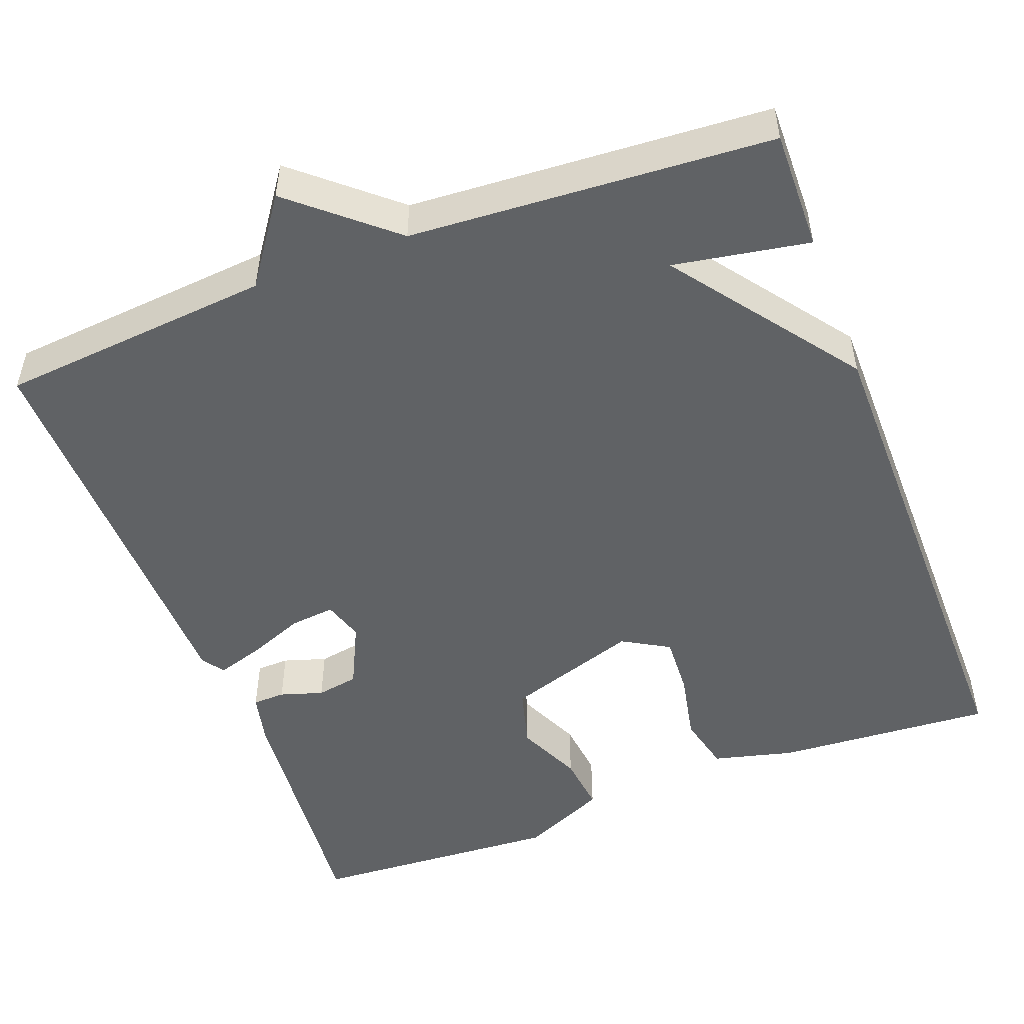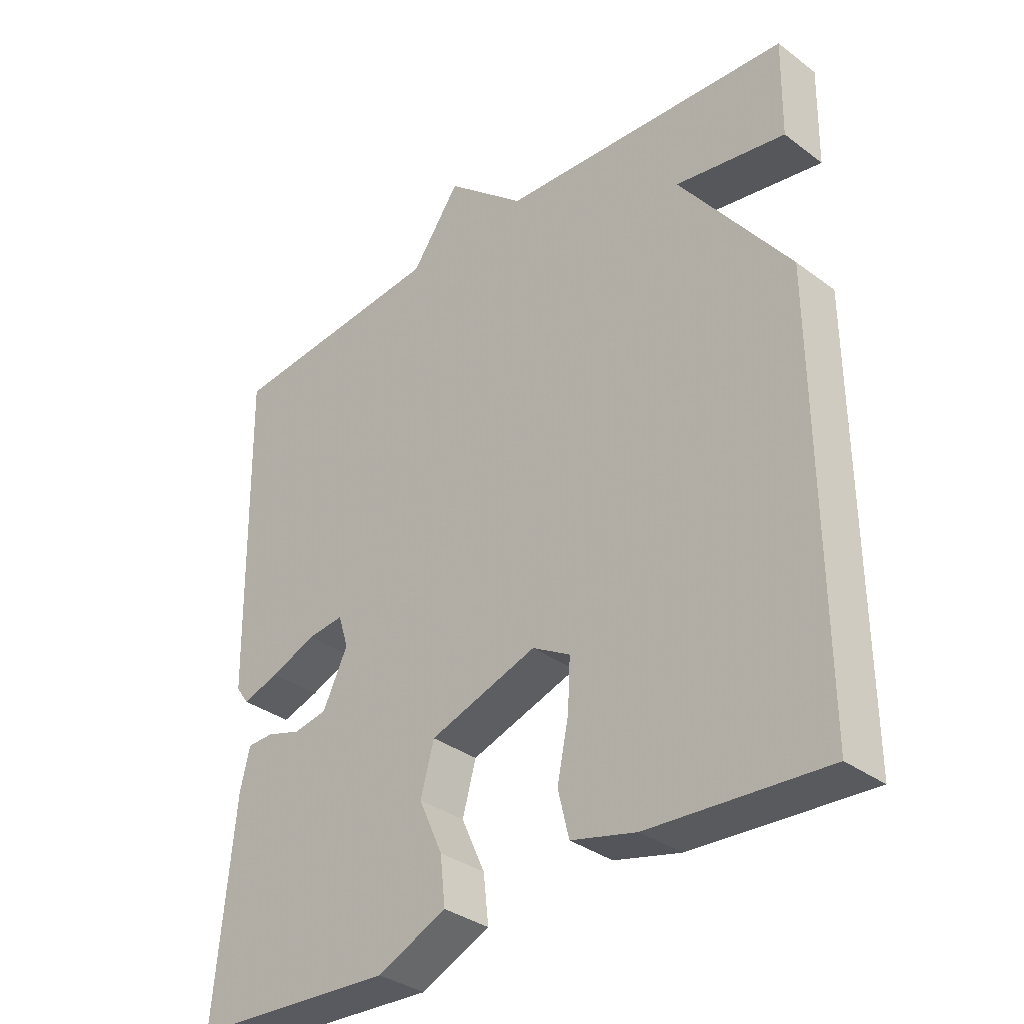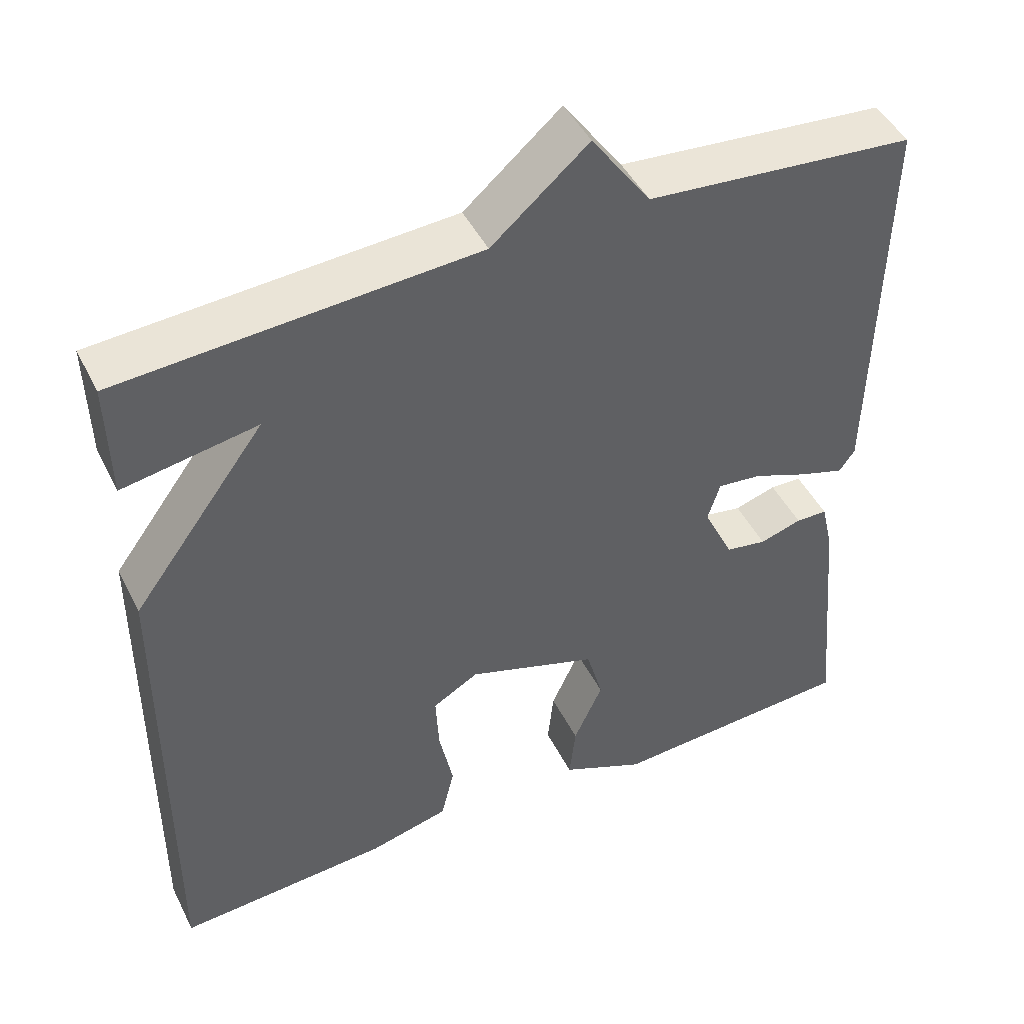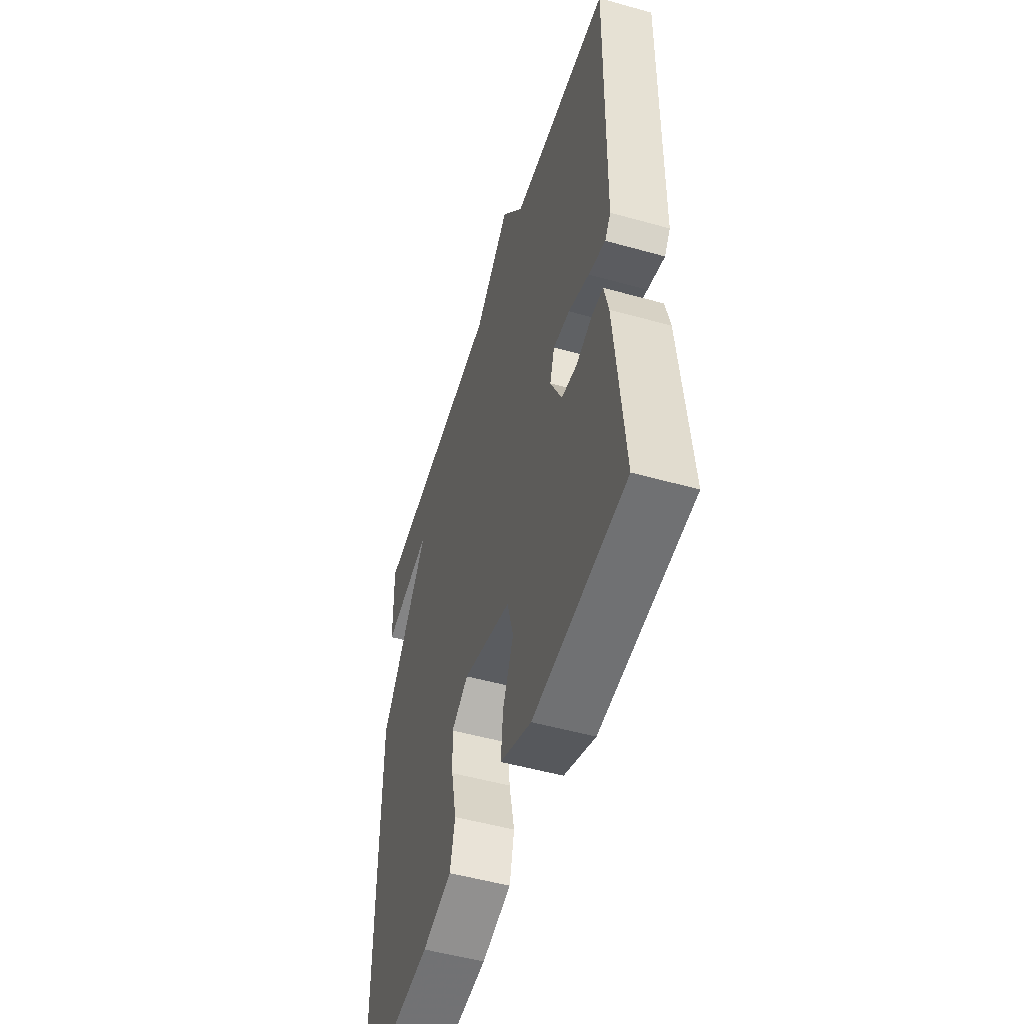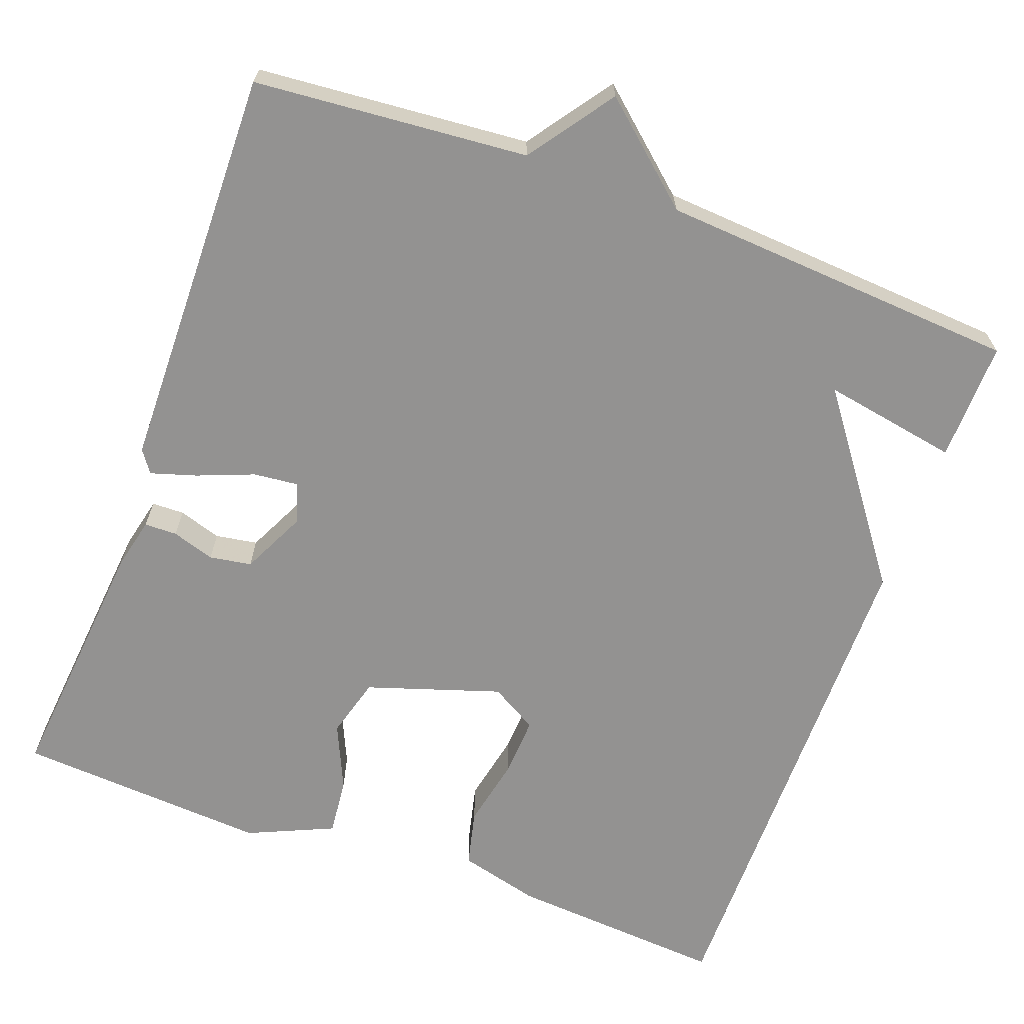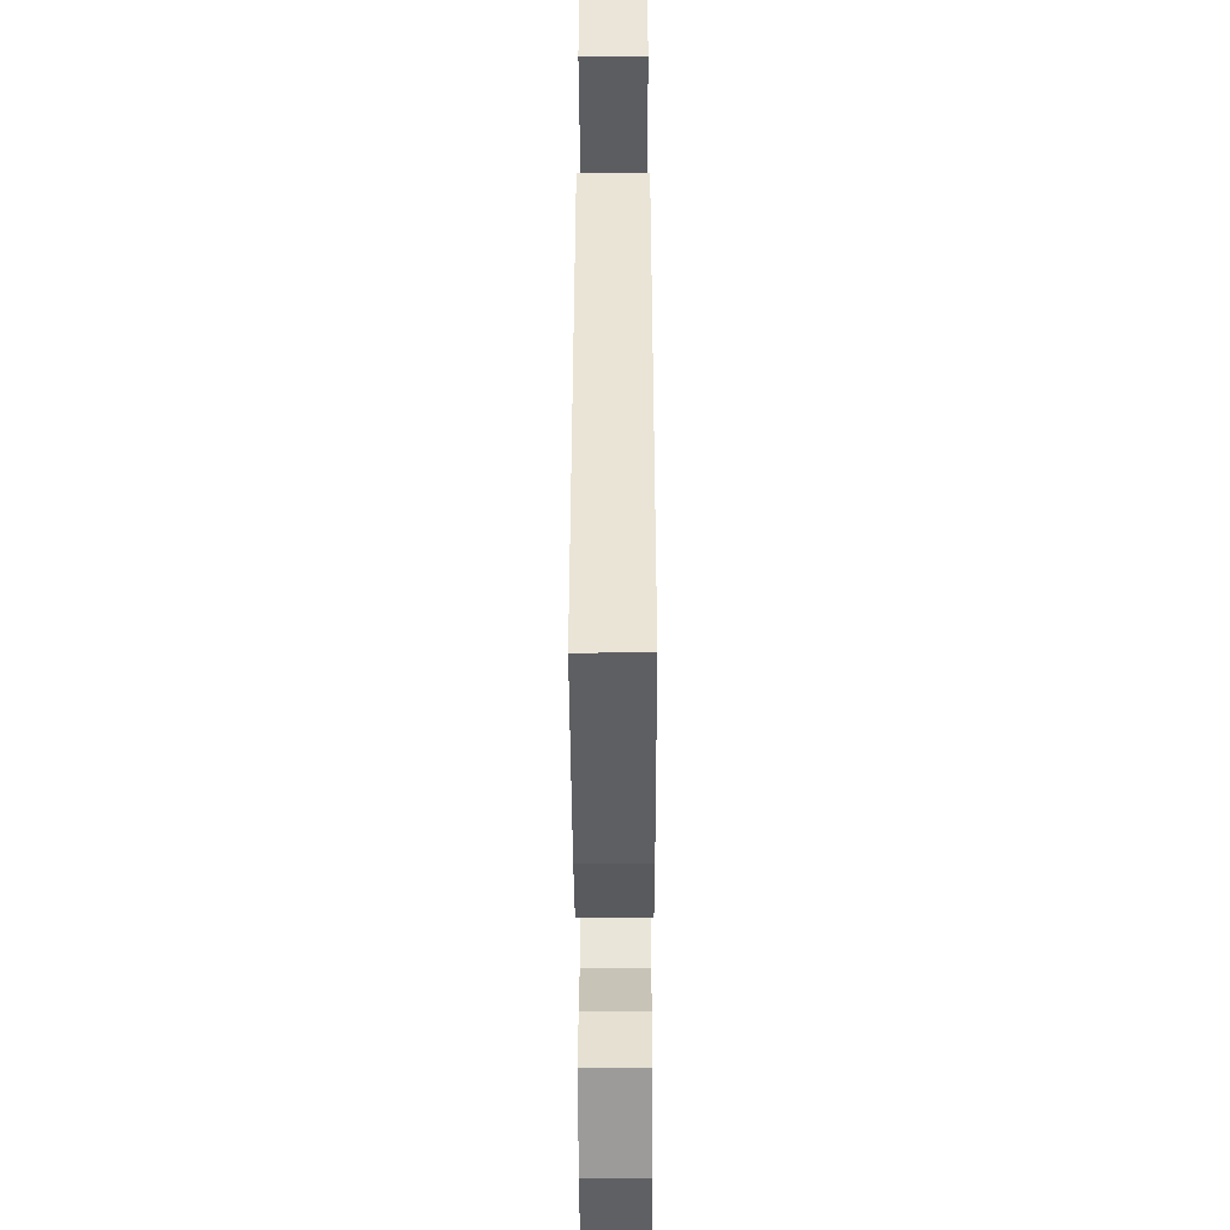
<metadata>
{"format":"obj","ext":"obj","renderer":"f3d","projection":"perspective","resolution":1024,"background":"white","views":[{"elev":-50.5,"azim":20.8,"up":"+Y"},{"elev":-34.4,"azim":45.0,"up":"+Z"},{"elev":46.2,"azim":154.4,"up":"+Z"},{"elev":-51.7,"azim":-106.9,"up":"+Z"},{"elev":-66.5,"azim":-20.3,"up":"+Y"},{"elev":-45.9,"azim":90.2,"up":"+Z"}]}
</metadata>
<code>
v 0.5 0.07 -0.5
v 0.226 0.07 -0.481
v 0.124 0.07 -0.455
v 0.107 0.07 -0.384
v 0.125 0.07 -0.296
v 0.129 0.07 -0.22
v 0.07 0.07 -0.186
v -0.098 0.07 -0.241
v -0.119 0.07 -0.317
v -0.082 0.07 -0.399
v -0.074 0.07 -0.472
v -0.182 0.07 -0.52
v -0.5 0.07 -0.5
v -0.47 0.07 -0.178
v -0.455 0.07 -0.113
v -0.414 0.07 -0.112
v -0.36 0.07 -0.129
v -0.307 0.07 -0.12
v -0.268 0.07 -0.039
v -0.284 0.07 0.012
v -0.341 0.07 0.006
v -0.412 0.07 -0.022
v -0.47 0.07 -0.04
v -0.49 0.07 -0.012
v -0.5 0.07 0.5
v -0.155 0.07 0.53
v -0.079 0.07 0.637
v 0.045 0.07 0.53
v 0.5 0.07 0.5
v 0.497 0.07 0.349
v 0.326 0.07 0.379
v 0.497 0.07 0.149
v 0.5 0 -0.5
v 0.226 0 -0.481
v 0.124 0 -0.455
v 0.107 0 -0.384
v 0.125 0 -0.296
v 0.129 0 -0.22
v 0.07 0 -0.186
v -0.098 0 -0.241
v -0.119 0 -0.317
v -0.082 0 -0.399
v -0.074 0 -0.472
v -0.182 0 -0.52
v -0.5 0 -0.5
v -0.47 0 -0.178
v -0.455 0 -0.113
v -0.414 0 -0.112
v -0.36 0 -0.129
v -0.307 0 -0.12
v -0.268 0 -0.039
v -0.284 0 0.012
v -0.341 0 0.006
v -0.412 0 -0.022
v -0.47 0 -0.04
v -0.49 0 -0.012
v -0.5 0 0.5
v -0.155 0 0.53
v -0.079 0 0.637
v 0.045 0 0.53
v 0.5 0 0.5
v 0.497 0 0.349
v 0.326 0 0.379
v 0.497 0 0.149
f 3 4 5
f 2 3 5
f 1 2 5
f 32 1 5
f 31 32 5
f 28 29 30 31
f 26 27 28
f 26 28 31
f 25 26 31
f 24 25 31
f 23 24 31
f 22 23 31
f 21 22 31
f 20 21 31
f 19 20 31
f 18 19 31
f 15 16 17
f 14 15 17
f 13 14 17
f 12 13 17
f 11 12 17
f 10 11 17
f 9 10 17
f 8 9 17 18
f 7 8 18 31
f 31 5 6
f 6 7 31
f 37 36 35
f 37 35 34
f 37 34 33
f 37 33 64
f 37 64 63
f 63 62 61 60
f 60 59 58
f 63 60 58
f 63 58 57
f 63 57 56
f 63 56 55
f 63 55 54
f 63 54 53
f 63 53 52
f 63 52 51
f 63 51 50
f 49 48 47
f 49 47 46
f 49 46 45
f 49 45 44
f 49 44 43
f 49 43 42
f 49 42 41
f 50 49 41 40
f 63 50 40 39
f 38 37 63
f 63 39 38
f 1 33 34 2
f 2 34 35 3
f 3 35 36 4
f 4 36 37 5
f 5 37 38 6
f 6 38 39 7
f 7 39 40 8
f 8 40 41 9
f 9 41 42 10
f 10 42 43 11
f 11 43 44 12
f 12 44 45 13
f 13 45 46 14
f 14 46 47 15
f 15 47 48 16
f 16 48 49 17
f 17 49 50 18
f 18 50 51 19
f 19 51 52 20
f 20 52 53 21
f 21 53 54 22
f 22 54 55 23
f 23 55 56 24
f 24 56 57 25
f 25 57 58 26
f 26 58 59 27
f 27 59 60 28
f 28 60 61 29
f 29 61 62 30
f 30 62 63 31
f 31 63 64 32
f 32 64 33 1

</code>
